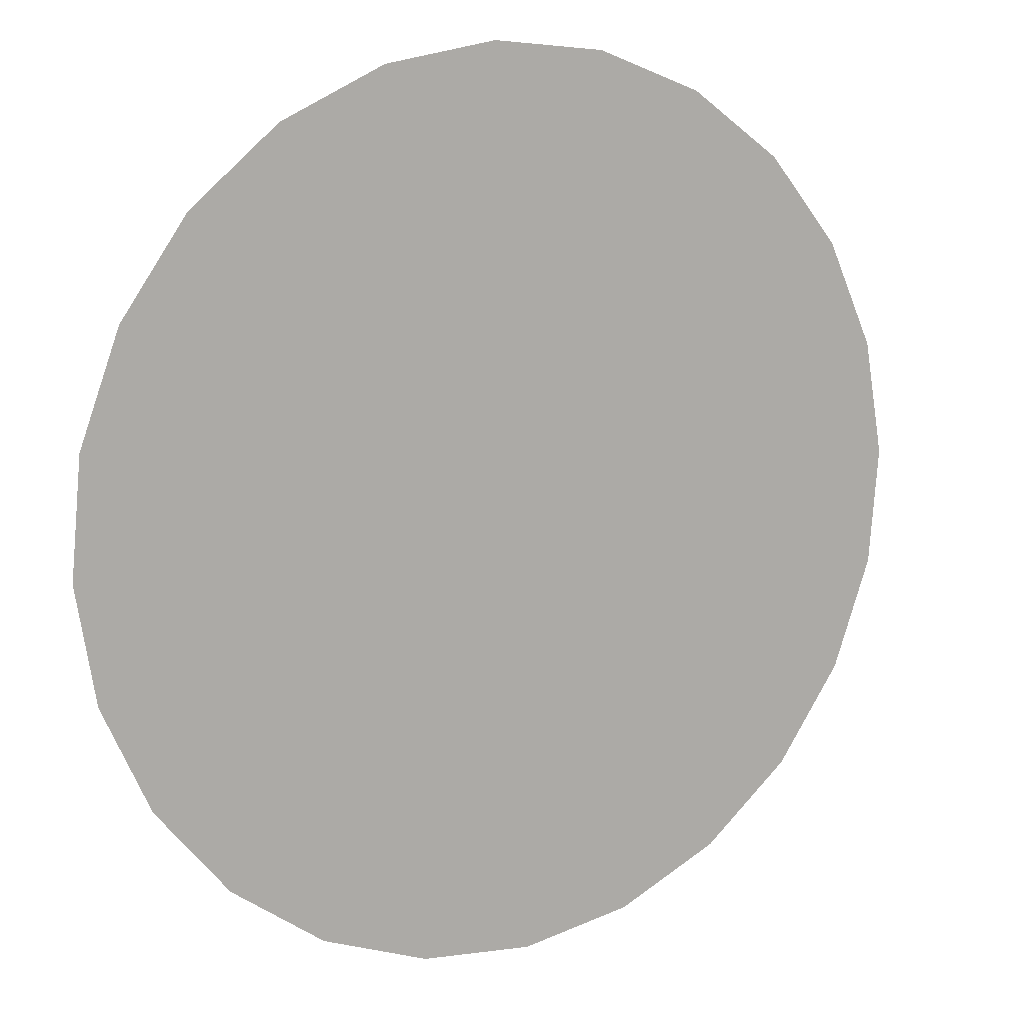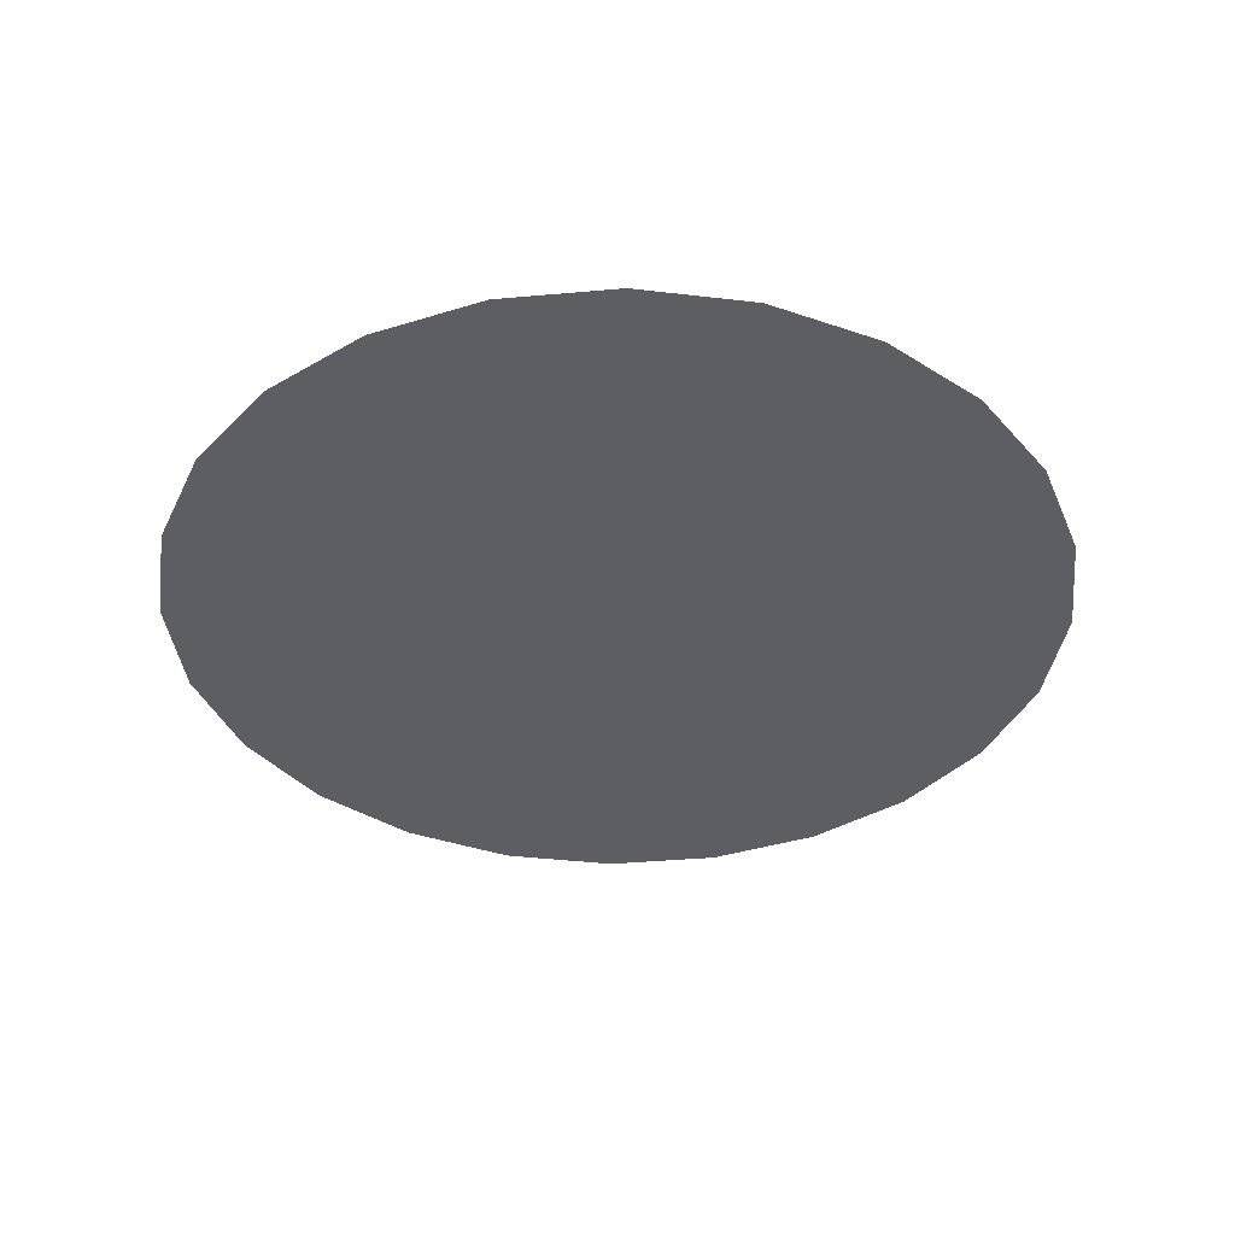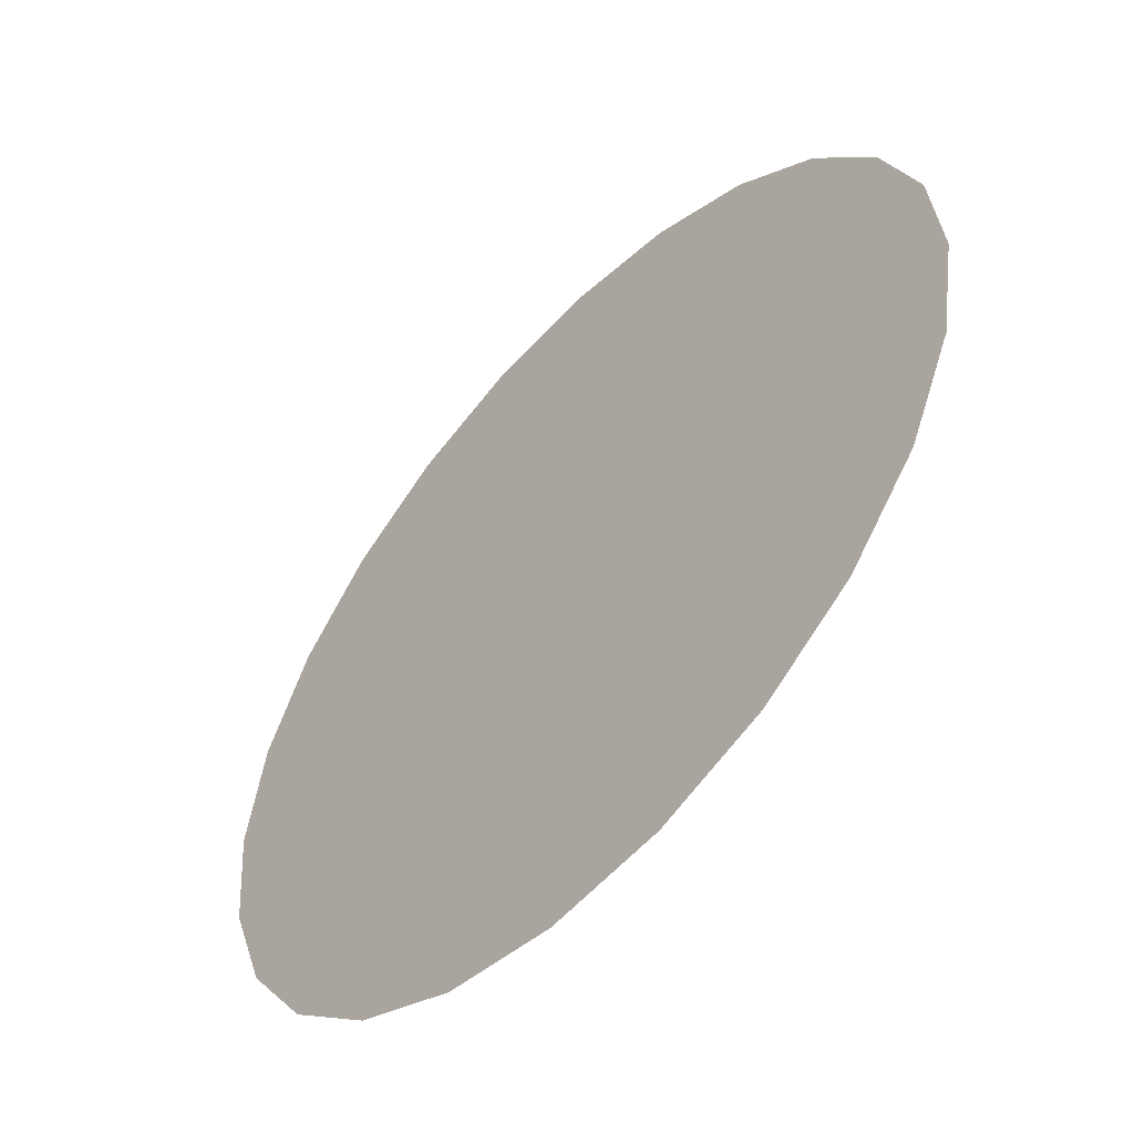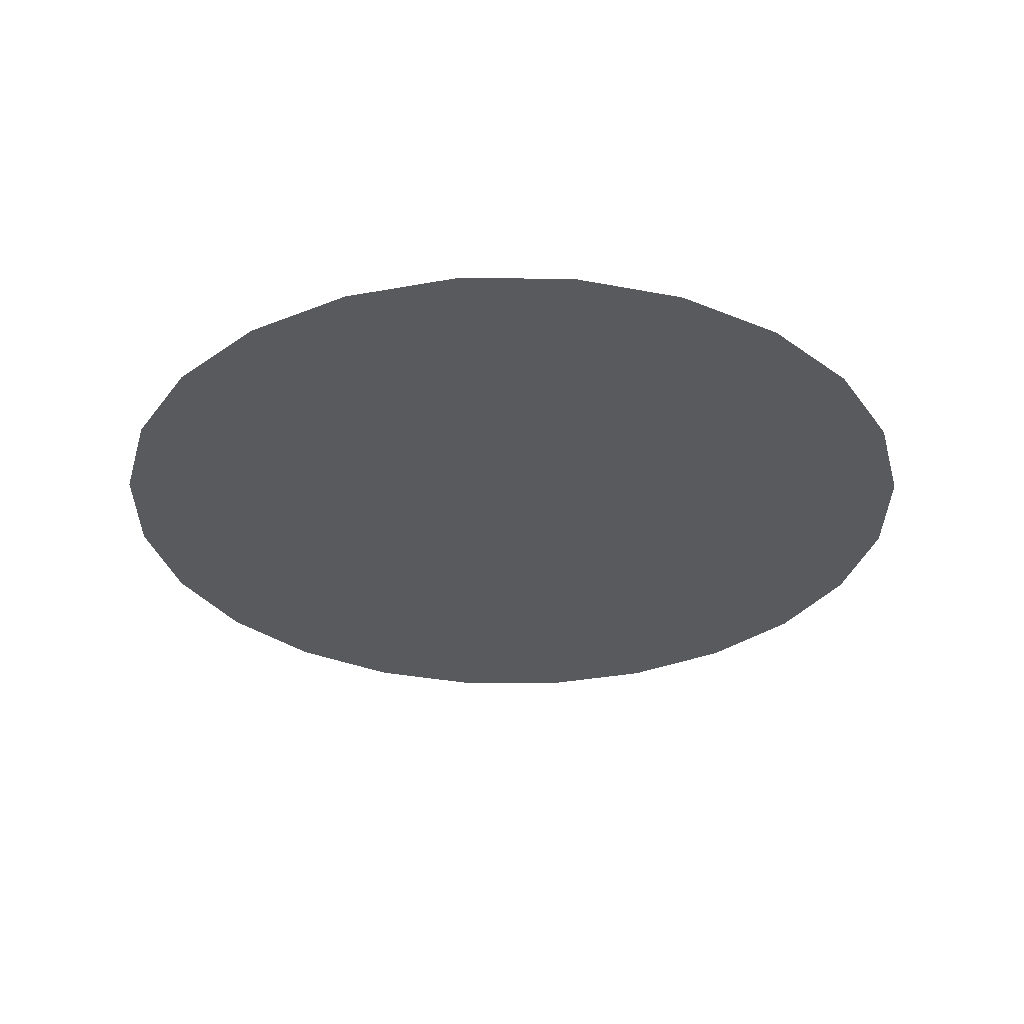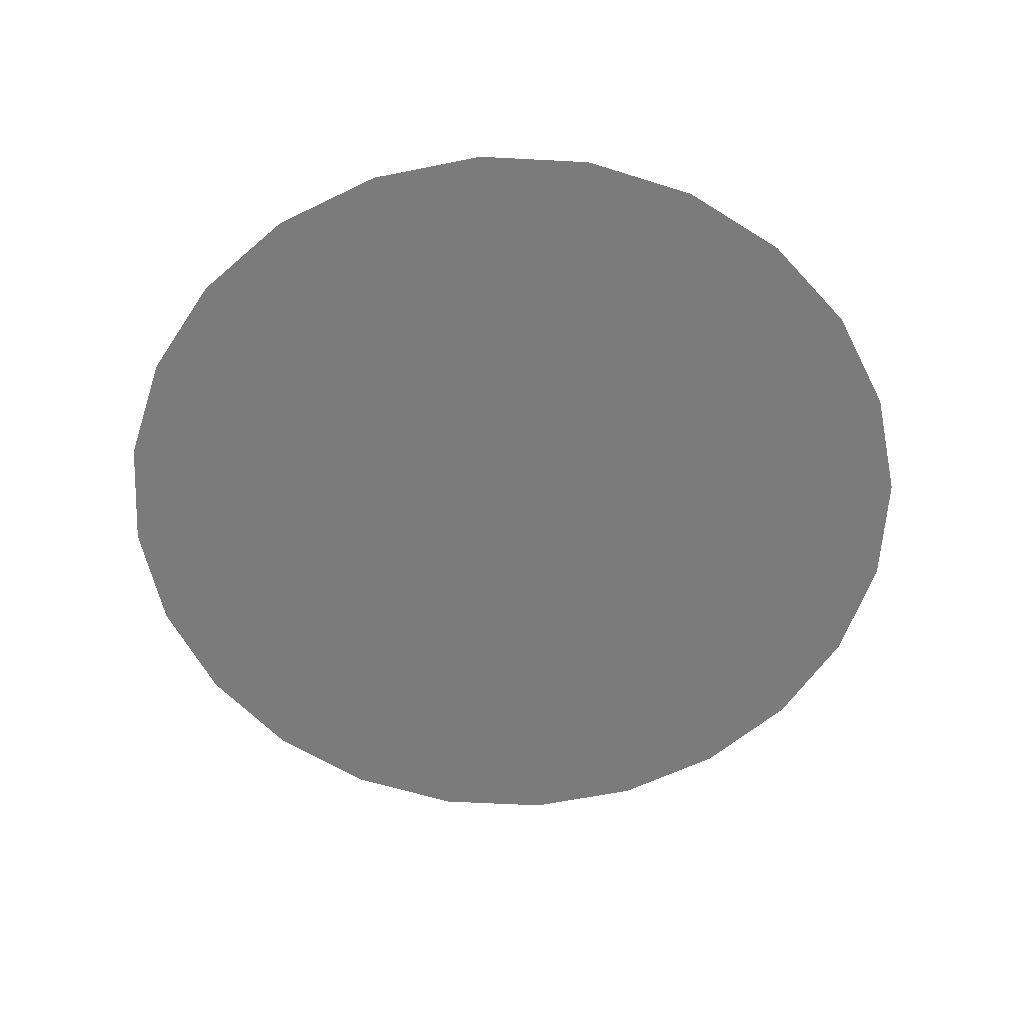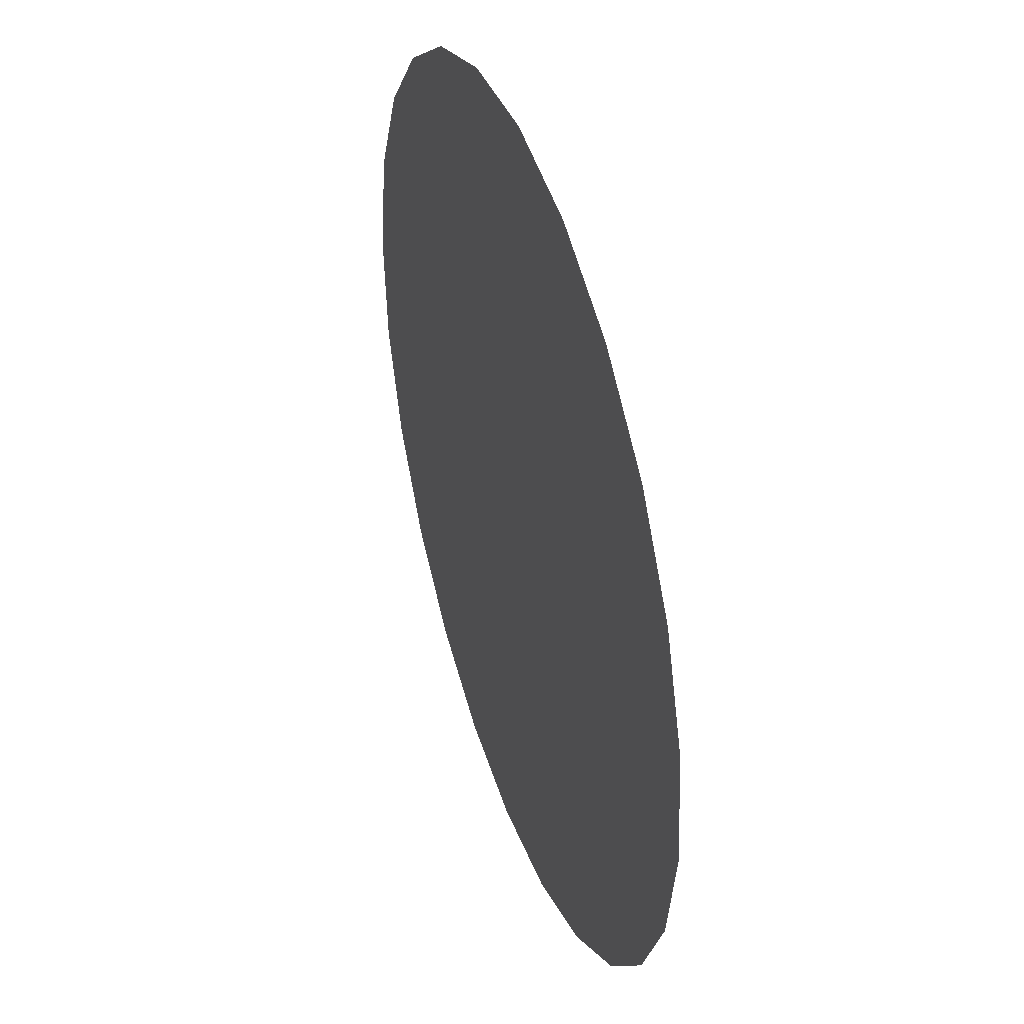
<metadata>
{"format":"obj","ext":"obj","renderer":"f3d","projection":"perspective","resolution":1024,"background":"white","views":[{"elev":11.8,"azim":-30.5,"up":"+Z"},{"elev":-38.2,"azim":-123.3,"up":"+Y"},{"elev":-54.9,"azim":-132.9,"up":"+Z"},{"elev":-31.8,"azim":109.9,"up":"+Y"},{"elev":-58.5,"azim":-87.9,"up":"+Y"},{"elev":41.3,"azim":-108.3,"up":"+Z"}]}
</metadata>
<code>
o Drill_Hole8/Drill_Hole/mesh1/mesh1-geometry#mesh1-geometry
v 0.04115 -0.1264 0.3624
v 0.0417 -0.1264 0.3486
v 0.04051 -0.1264 0.3554
v 0.04355 -0.1264 0.3689
v 0.04462 -0.1264 0.3422
v 0.04757 -0.1264 0.3746
v 0.04907 -0.1264 0.3369
v 0.05293 -0.1264 0.3791
v 0.05477 -0.1264 0.3329
v 0.05925 -0.1264 0.382
v 0.0613 -0.1264 0.3305
v 0.06612 -0.1264 0.3832
v 0.06824 -0.1264 0.3298
v 0.07306 -0.1264 0.3825
v 0.07511 -0.1264 0.331
v 0.07959 -0.1264 0.3801
v 0.08143 -0.1264 0.3339
v 0.08529 -0.1264 0.3761
v 0.08679 -0.1264 0.3384
v 0.08974 -0.1264 0.3708
v 0.0908 -0.1264 0.3441
v 0.09266 -0.1264 0.3644
v 0.09321 -0.1264 0.3506
v 0.09385 -0.1264 0.3576
f 1 2 3
f 2 1 4
f 3 2 1
f 4 1 2
f 2 4 5
f 5 4 2
f 5 4 6
f 6 4 5
f 5 6 7
f 7 6 5
f 7 6 8
f 8 6 7
f 7 8 9
f 9 8 7
f 9 8 10
f 10 8 9
f 9 10 11
f 11 10 9
f 11 10 12
f 12 10 11
f 11 12 13
f 13 12 11
f 13 12 14
f 14 12 13
f 13 14 15
f 15 14 13
f 15 14 16
f 16 14 15
f 15 16 17
f 17 16 15
f 17 16 18
f 18 16 17
f 17 18 19
f 19 18 17
f 19 18 20
f 20 18 19
f 19 20 21
f 21 20 19
f 21 20 22
f 22 20 21
f 21 22 23
f 23 22 21
f 23 22 24
f 24 22 23

</code>
